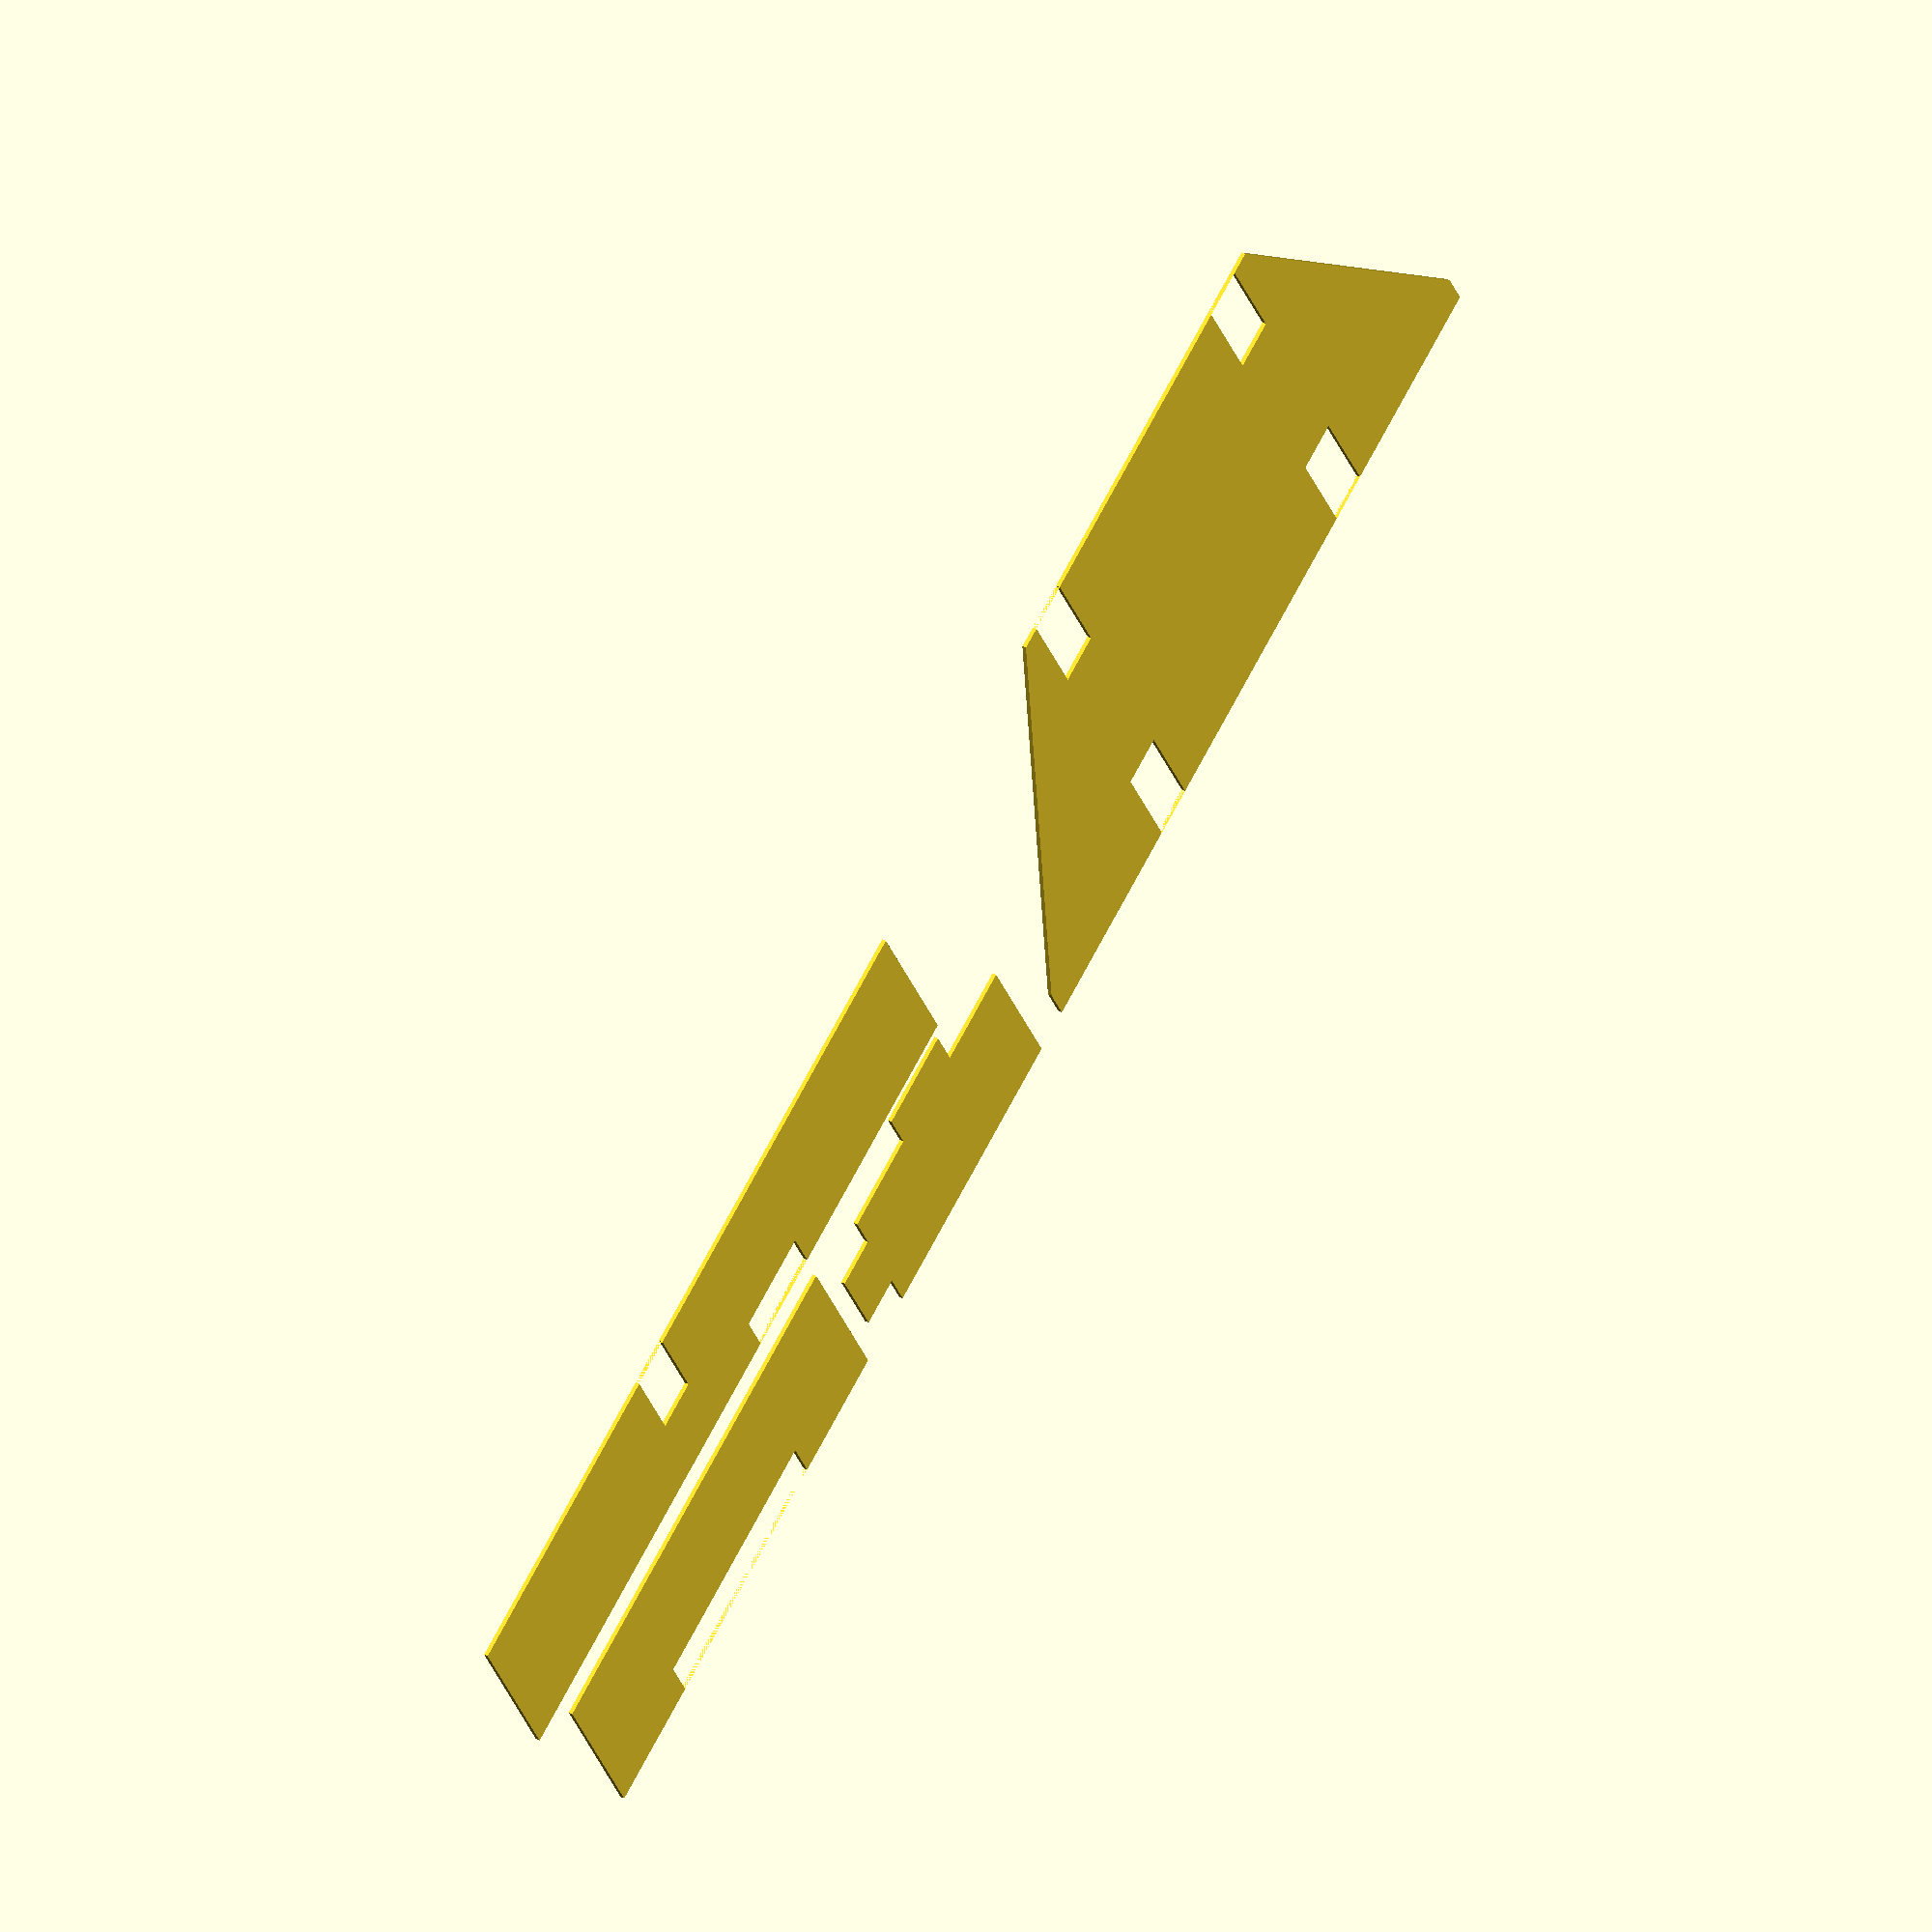
<openscad>
//d3();
d2();



function In(in) = in*25.4;
box=[In(8)-3,In(4.75)+2,In(2)];
circuit=[In(2.75),In(1.75)];

foam= In(0.5)-1;
notch1=foam*2;
notch2=box[2]/2;




divider=In(3);


module cFoam(){
    square(circuit);
    translate([0,circuit[1]/2-notch1/2]) rotate(90) 
        square([notch1,foam]);
    translate([circuit[0]/2-notch1/2,circuit[1]])
        square([notch1,foam]);
}

module lFoam(){
    difference(){
        square([box[0],box[2]]);
        translate([divider,box[2]-notch2])
            square([foam,notch2]);
        translate([divider+foam+circuit[0]/2-notch1/2,0])
            square([notch1,foam]);
    }
}

module dFoam(){
    difference(){
        square([box[1],box[2]]);
        translate([box[1]/4,0]) square([box[1]/2,foam]);
    }

}

hold=10;
inset=45;

module bFoam(){
    difference(){
        polygon([[0,0],[0,hold],[inset,box[1]],[box[0]-inset,box[1]],[box[0],hold],[box[0],0]]);
        translate([box[0]/2-divider/2-foam,0])
            square([foam,box[1]/4]);
        translate([box[0]/2-divider/2-foam,box[1]*3/4])
            square([foam,box[1]/4]);
        translate([box[0]/2+divider/2,0])
            square([foam,box[1]/4]);
        translate([box[0]/2+divider/2,box[1]*3/4])
            square([foam,box[1]/4]);
    }
}

module d2(){    //2d
    dFoam();
    translate([140,0])
        cFoam();
    translate([-foam,60])
        lFoam();
    translate([220,0])
        bFoam();
}

module d3(){    //3d
    p1();
translate([0,box[1]-foam,0])
    p1();
translate([divider,0,0])
    p2();
translate([divider+foam,box[1]-foam-circuit[1],0])
    p3();
}

module p1(){
    translate([0,foam,0]) rotate([90,0,0]) linear_extrude(foam)
        lFoam(); 
}
module p2(){
    translate([0,foam,0]) rotate([90,0,90]) linear_extrude(foam)
        dFoam(); 
}
module p3(){
    translate([0,0,0]) rotate([0,0,0]) linear_extrude(foam)
        cFoam();
}

//8x4.75x2

//3x3.75
//2.75x1.75
</openscad>
<views>
elev=317.5 azim=332.8 roll=302.0 proj=o view=wireframe
</views>
